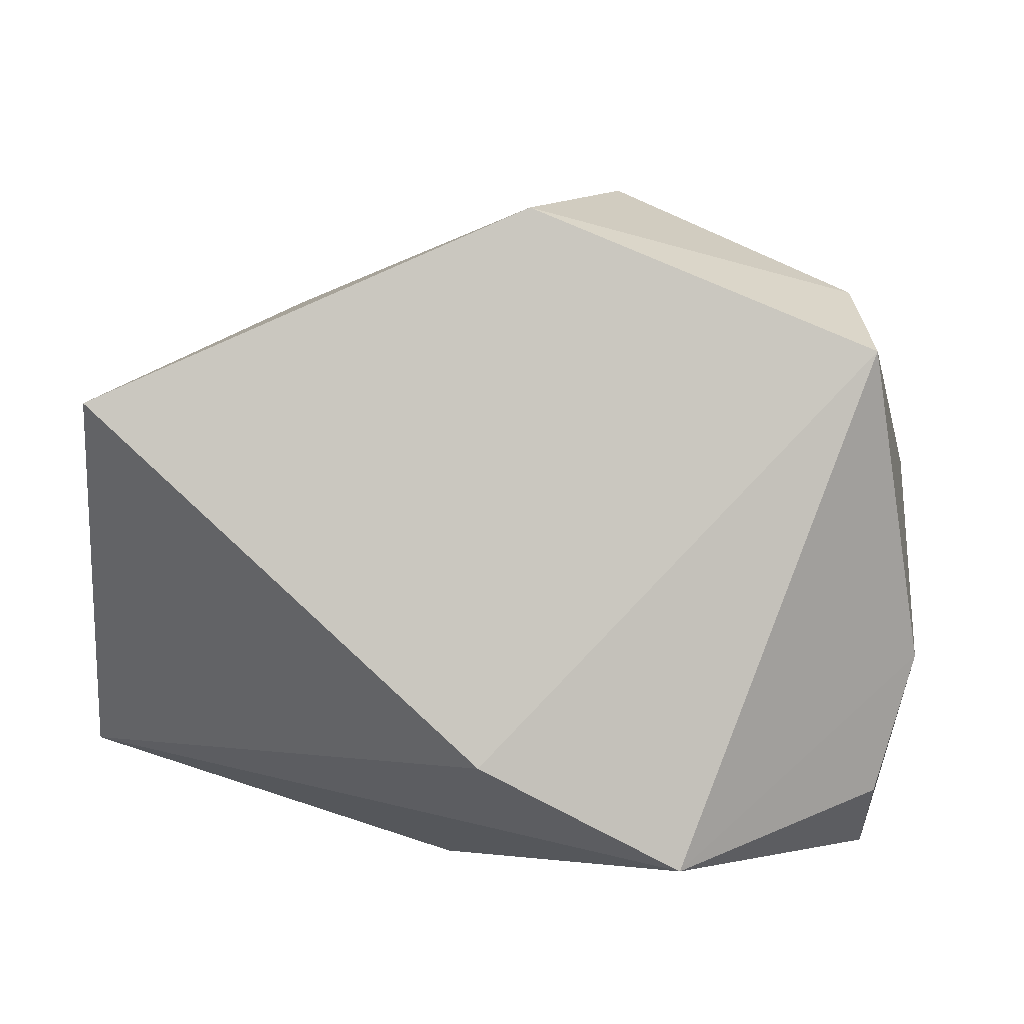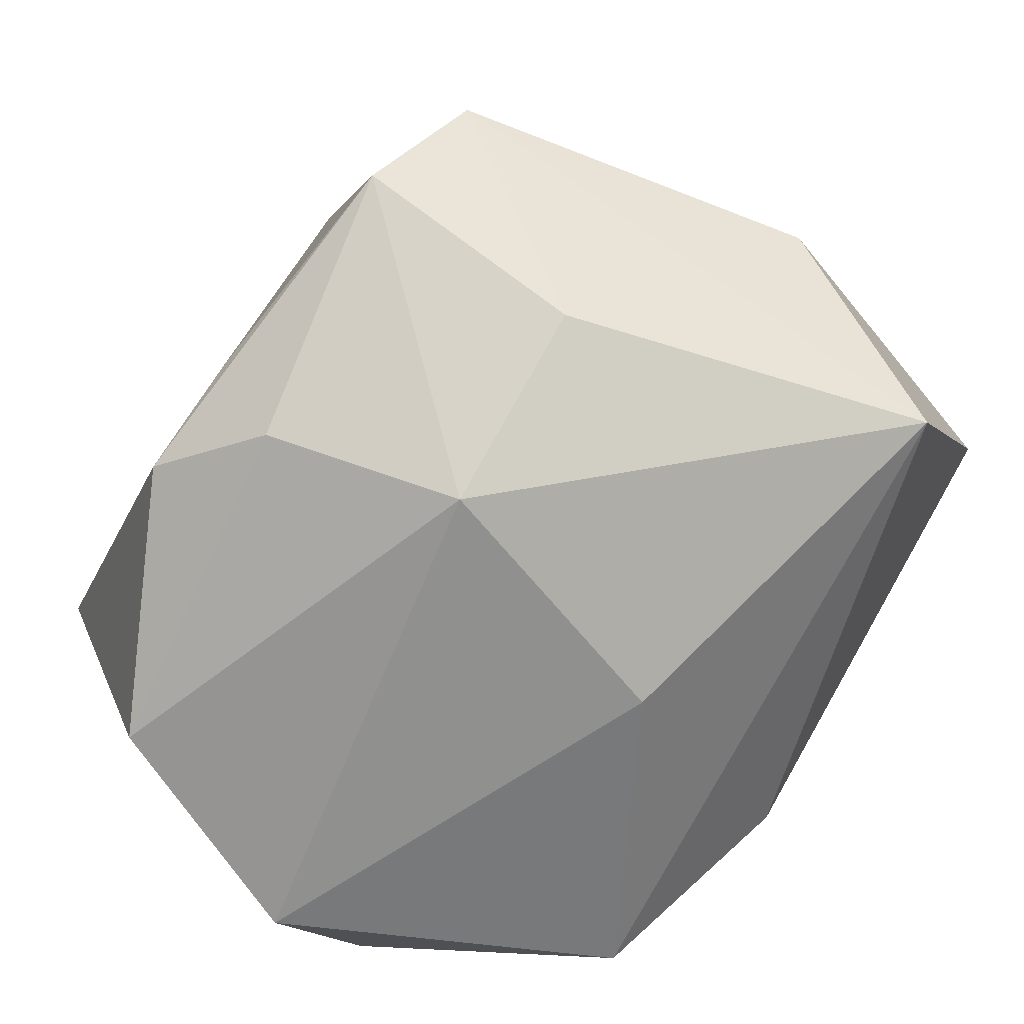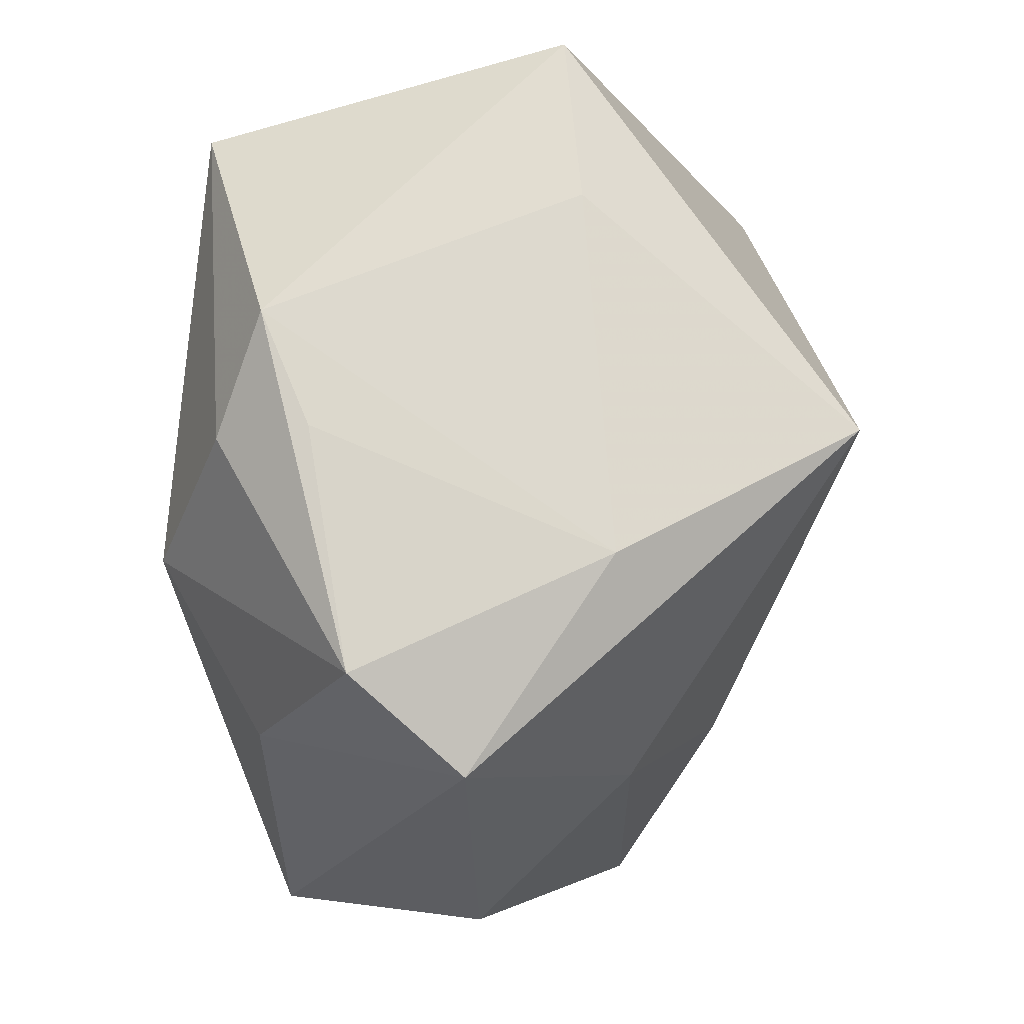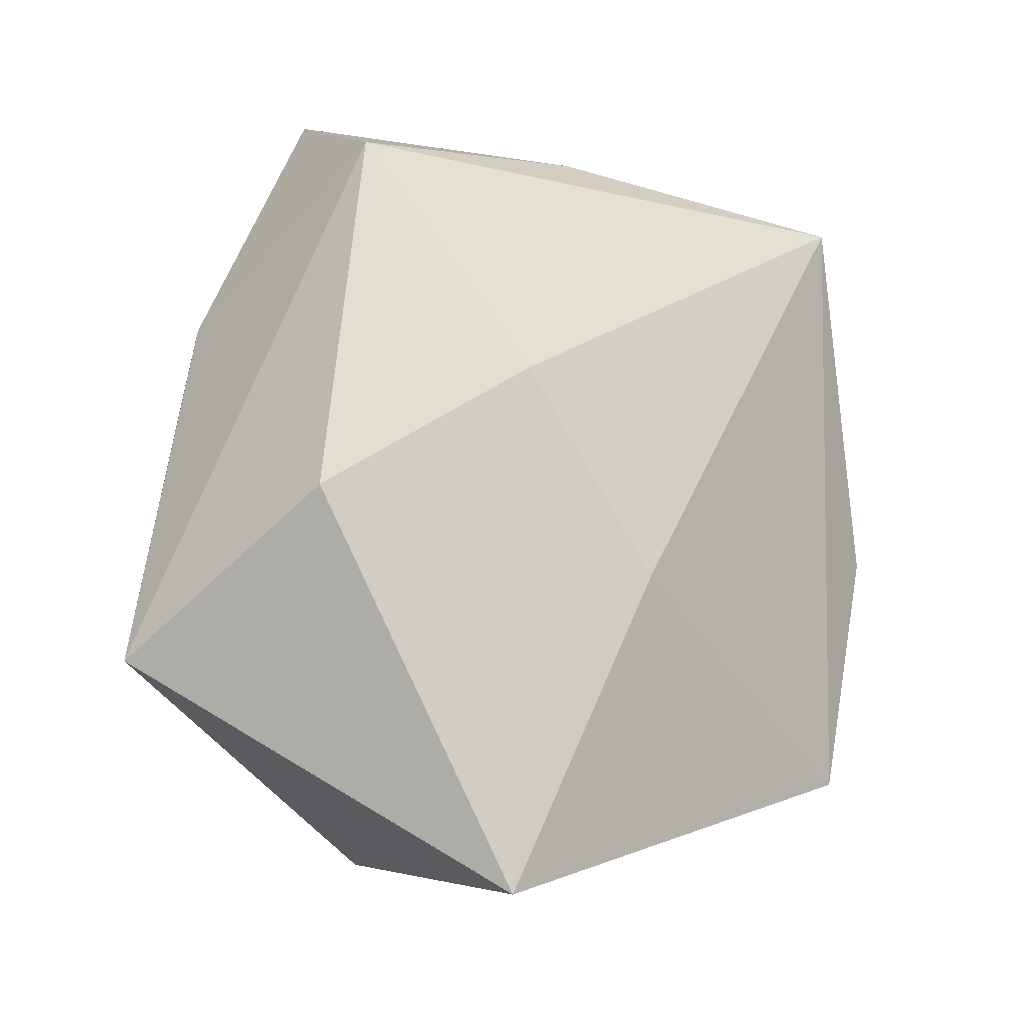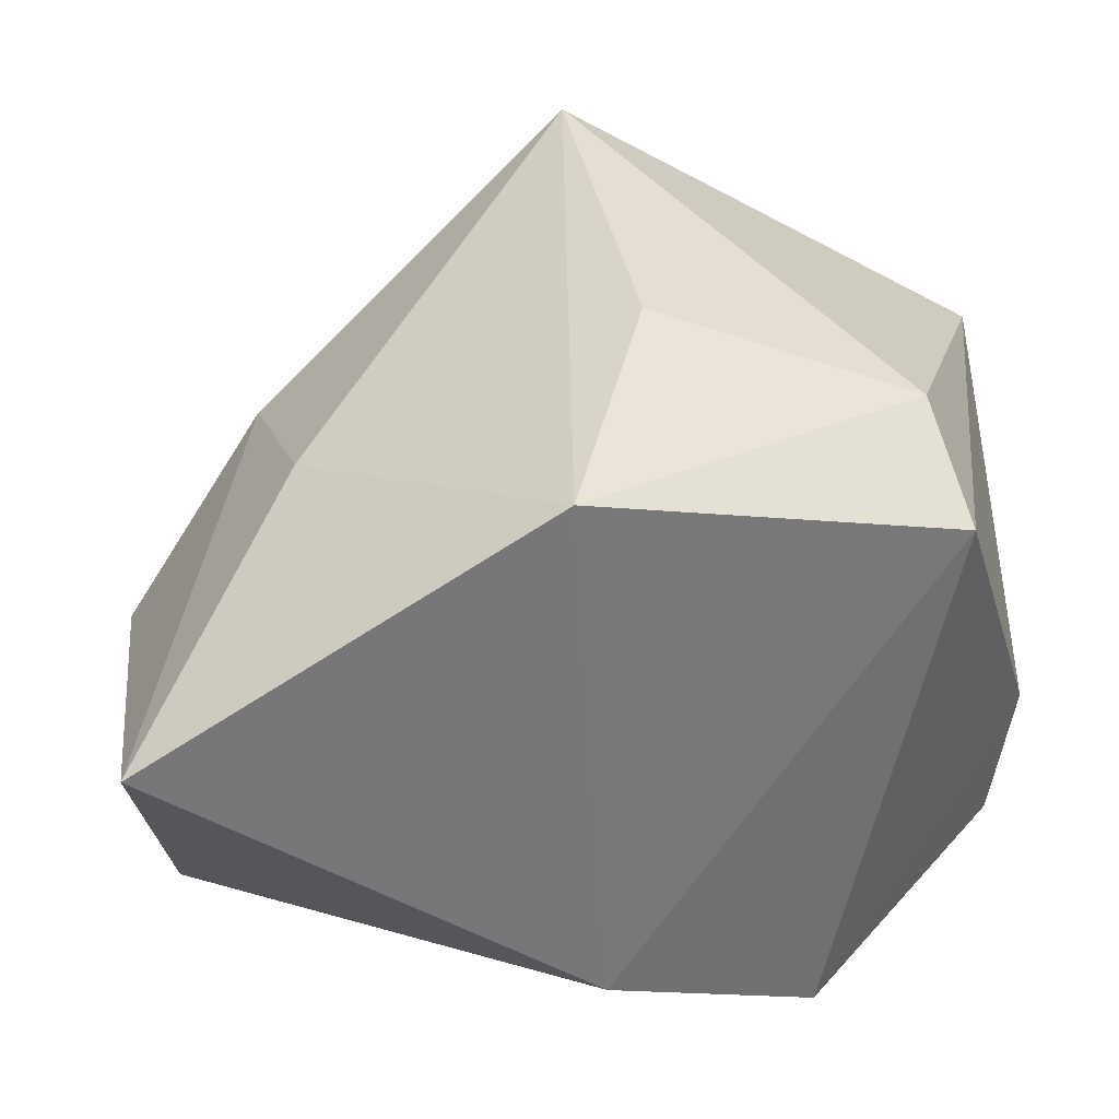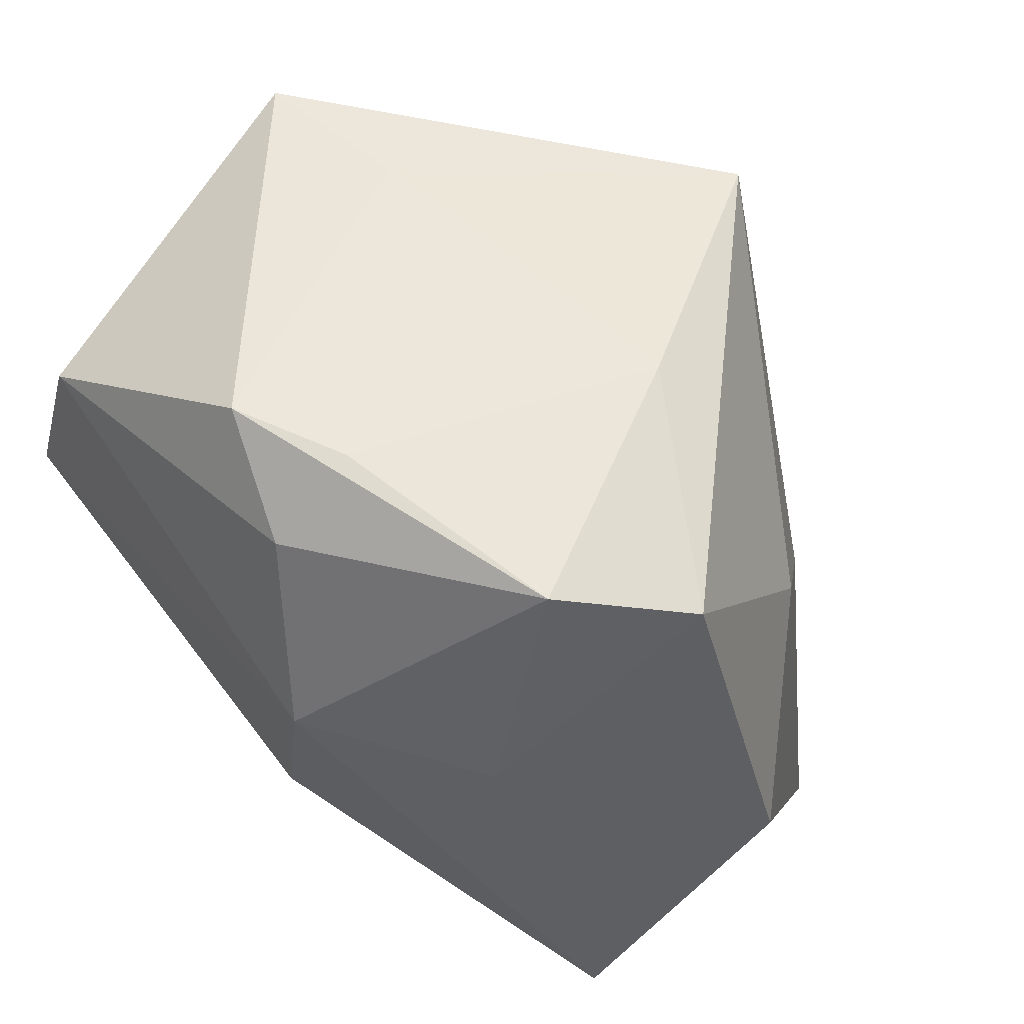
<metadata>
{"format":"obj","ext":"obj","renderer":"f3d","projection":"perspective","resolution":1024,"background":"white","views":[{"elev":7.6,"azim":7.7,"up":"+Z"},{"elev":-65.6,"azim":-131.9,"up":"+Z"},{"elev":80.0,"azim":-87.1,"up":"+Y"},{"elev":-5.1,"azim":-67.7,"up":"+Y"},{"elev":-46.5,"azim":7.6,"up":"+Y"},{"elev":65.3,"azim":-129.0,"up":"+Y"}]}
</metadata>
<code>
v -0.001894 0.03956 -0.01679
v 0.03134 0.02319 -0.03056
v 0.02476 0.03243 0.00867
v -0.01248 0.0371 0.0135
v 0.03844 -0.01364 -0.02448
v 0.04257 -0.01178 -0.01011
v -0.007941 -0.01215 -0.03332
v -0.04608 -0.01681 -0.02058
v 0.04178 0.02941 0.006113
v 0.009877 -0.005532 0.0392
v -0.03038 0.01857 -0.0217
v 0.002297 0.03024 0.03765
v -0.002505 0.03335 -0.0264
v -0.0247 -0.008257 0.02701
v 0.03779 -0.02213 0.02308
v -0.03481 0.03593 8.22e-05
v -0.0006362 -0.039 -0.01731
v -0.0478 -0.0002662 0.001695
v 0.003273 -0.02948 0.03752
v 0.03724 -0.001436 -0.03332
v 0.01901 -0.03346 -0.02855
v -0.03999 -0.039 0.01836
v 0.009428 0.03883 -0.02222
v 0.0349 -0.00908 0.02842
v -0.02584 0.04049 -0.01155
v -0.03212 0.01226 0.01692
v -0.01247 0.01638 -0.03332
f 18 16 8
f 14 19 12
f 12 9 3
f 3 9 23
f 24 9 12
f 4 16 12
f 12 3 4
f 4 3 23
f 17 8 21
f 16 4 25
f 12 16 26
f 26 14 12
f 26 16 18
f 19 14 22
f 22 17 19
f 8 17 22
f 18 8 22
f 22 26 18
f 14 26 22
f 23 9 2
f 9 20 2
f 12 19 10
f 10 24 12
f 19 24 10
f 15 24 19
f 15 17 21
f 19 17 15
f 9 24 15
f 1 4 23
f 23 25 1
f 1 25 4
f 27 2 20
f 21 20 5
f 21 8 7
f 8 27 7
f 7 20 21
f 7 27 20
f 11 27 8
f 25 27 11
f 11 8 16
f 16 25 11
f 23 2 13
f 2 27 13
f 13 25 23
f 13 27 25
f 6 15 21
f 21 5 6
f 9 15 6
f 6 20 9
f 6 5 20

</code>
